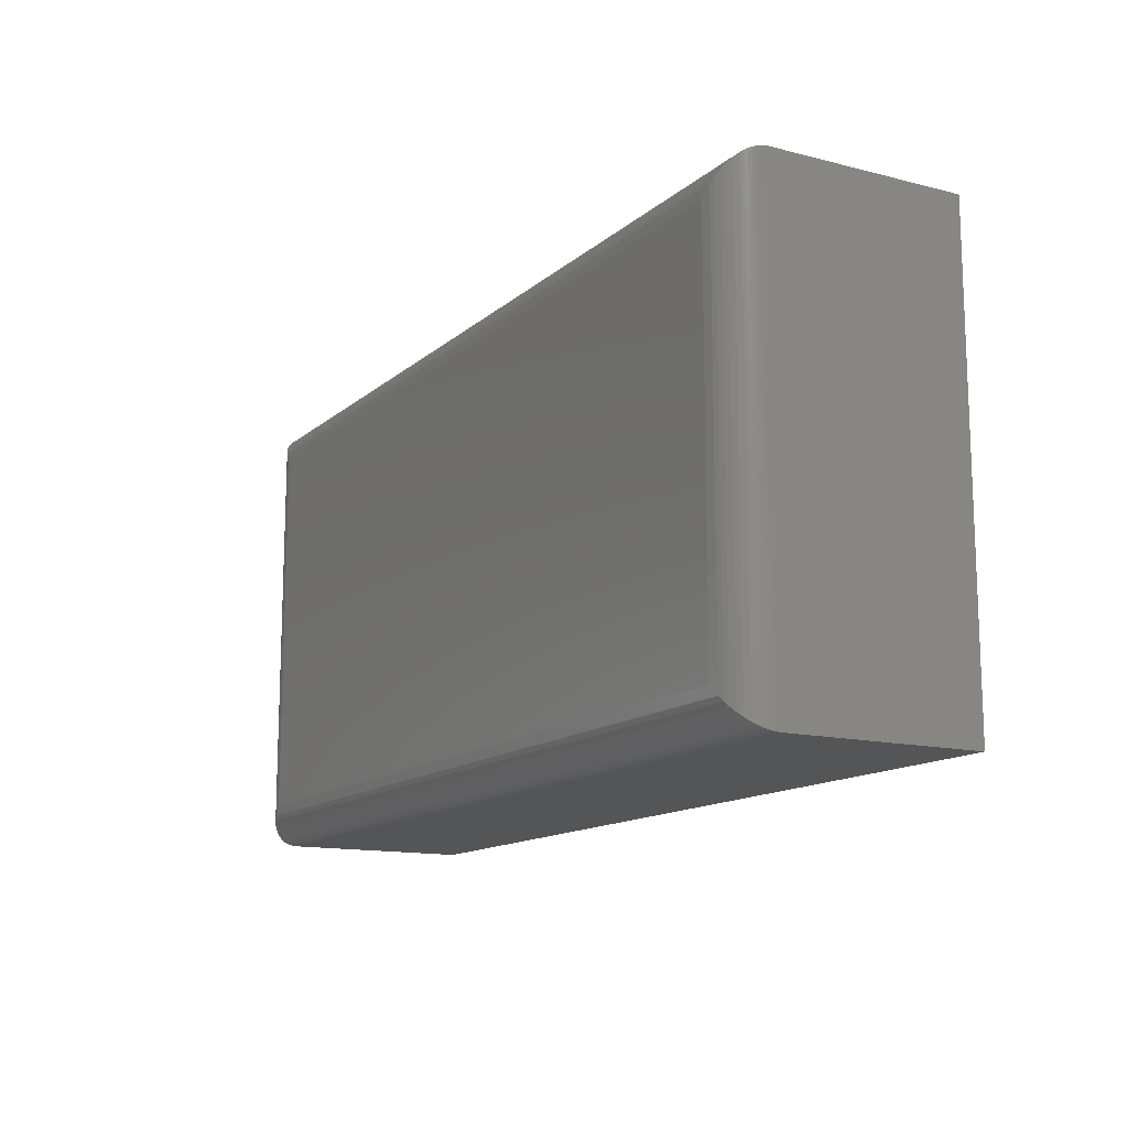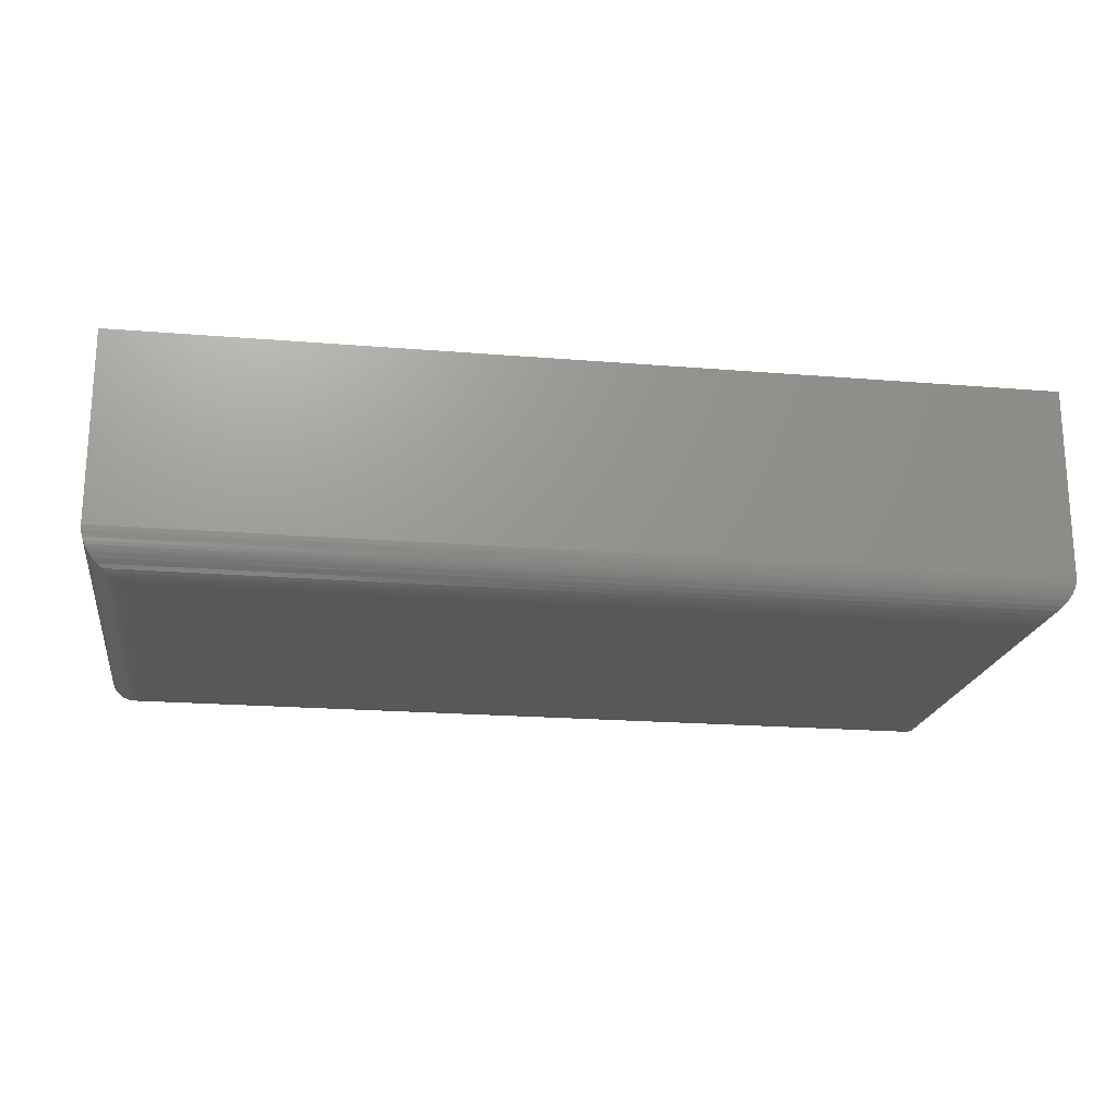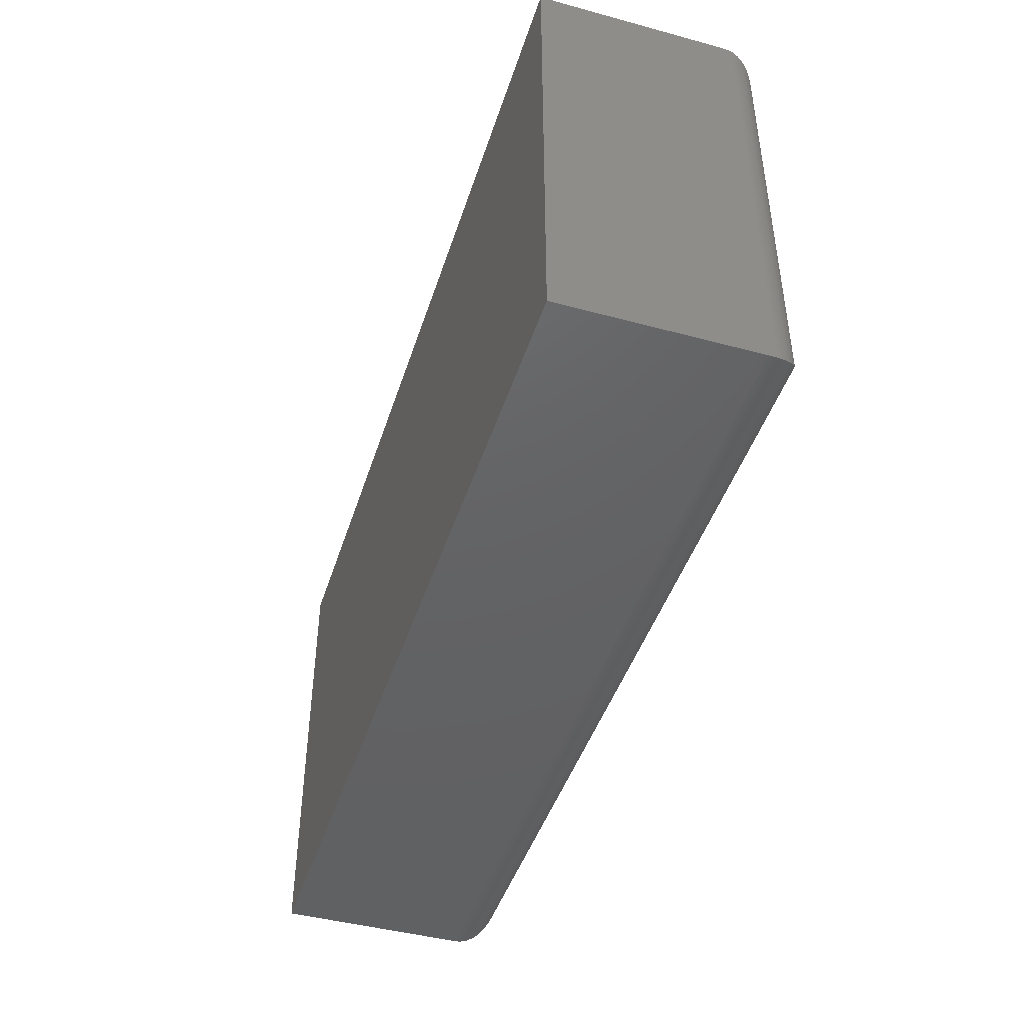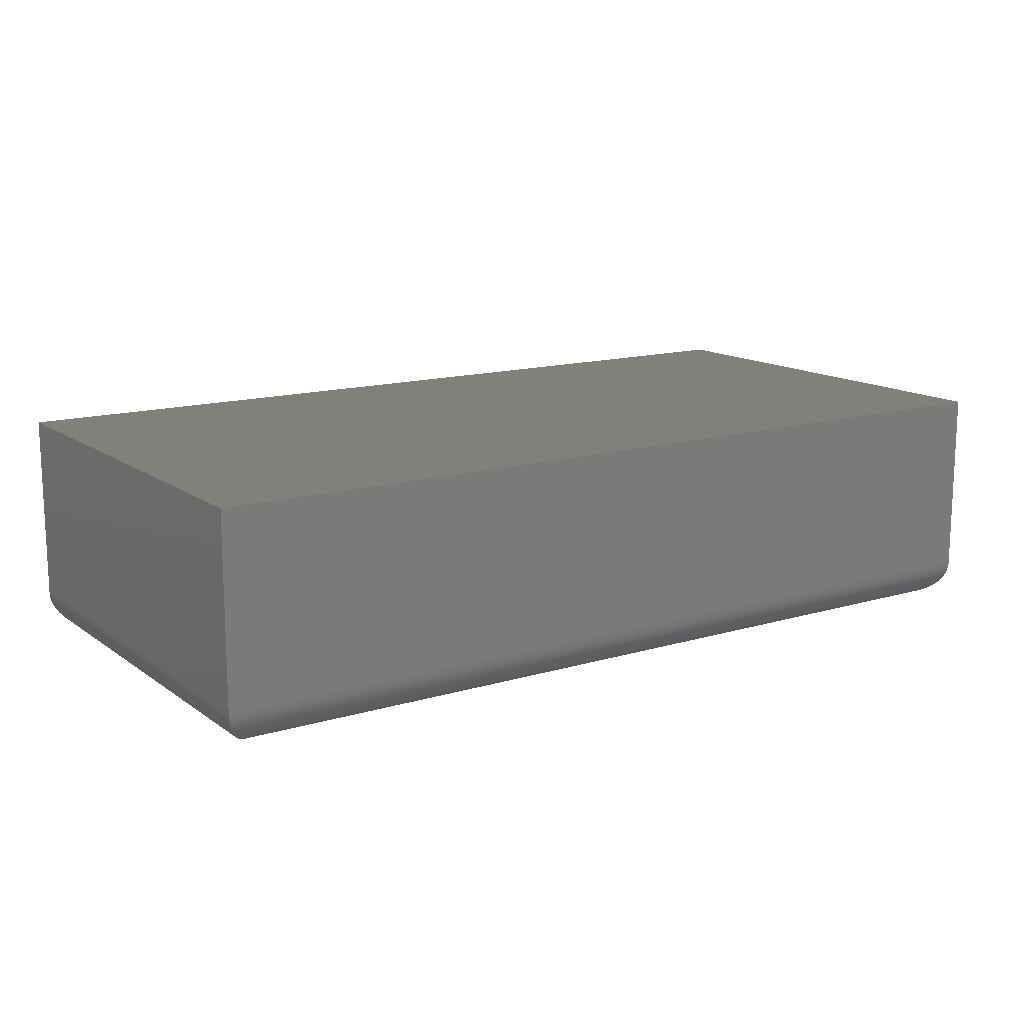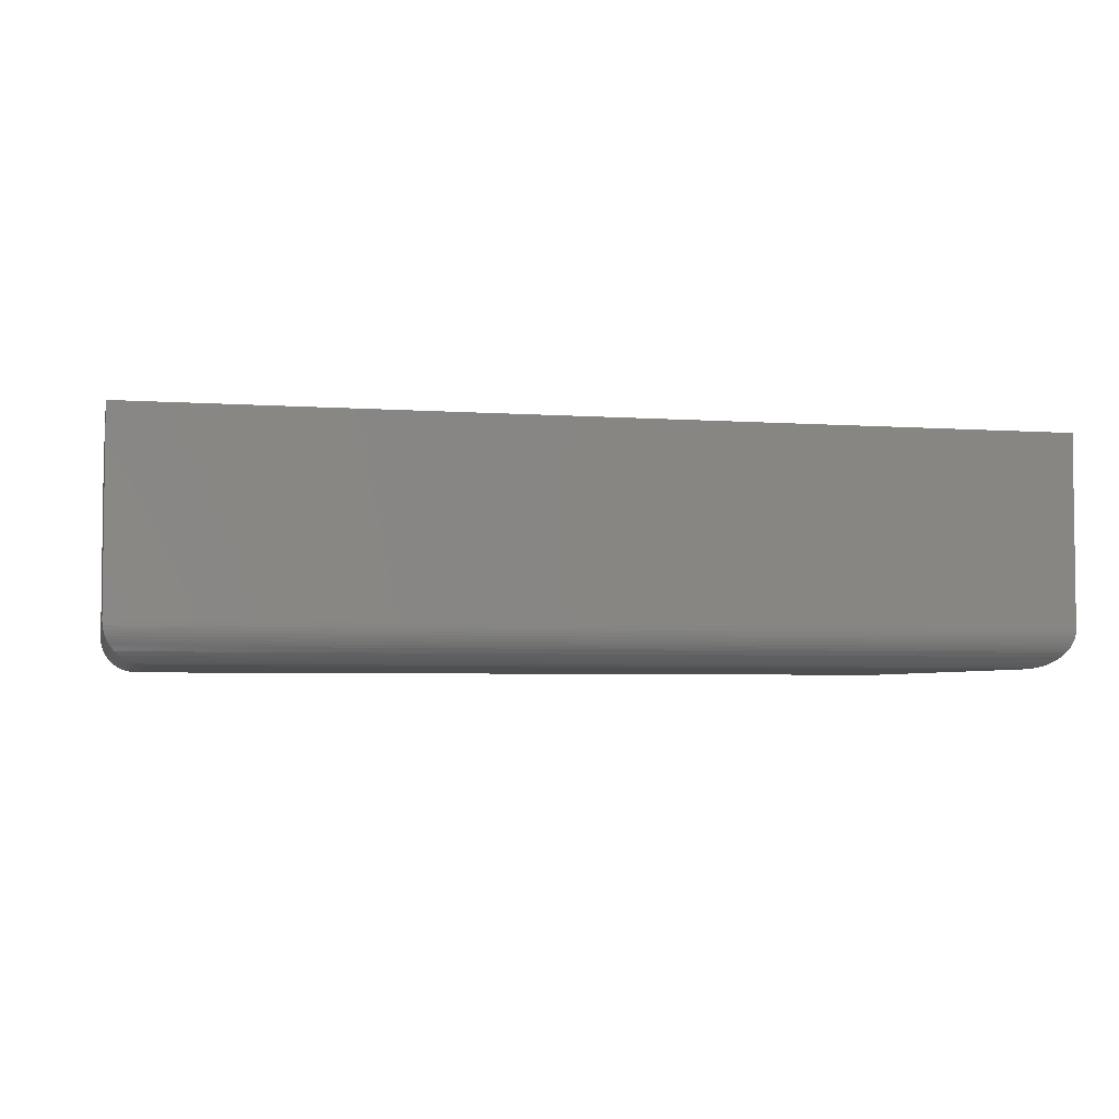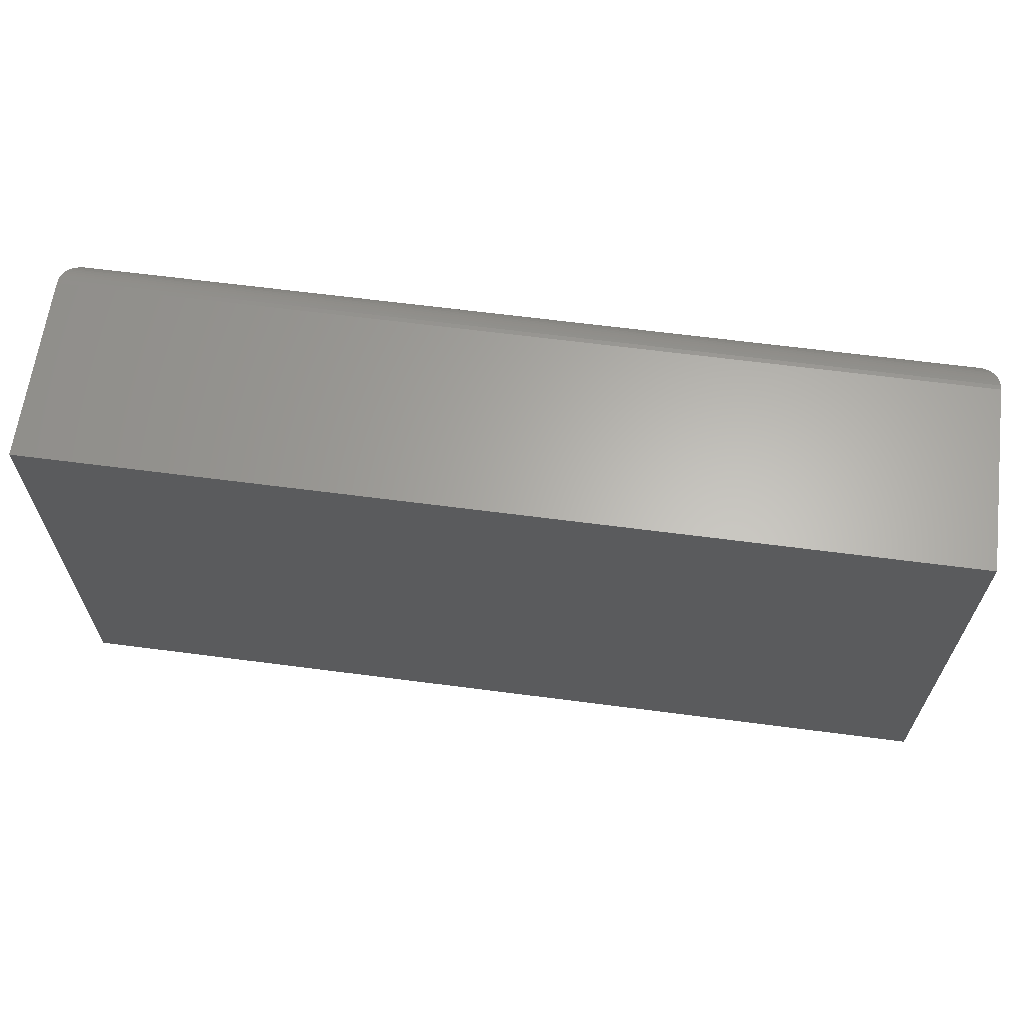
<metadata>
{"format":"stl","ext":"stl","renderer":"f3d","projection":"perspective","resolution":1024,"background":"white","views":[{"elev":-13.5,"azim":60.4,"up":"+Z"},{"elev":-20.0,"azim":-8.6,"up":"+Y"},{"elev":-44.8,"azim":-107.4,"up":"+Z"},{"elev":14.0,"azim":-33.6,"up":"+Y"},{"elev":-4.2,"azim":-13.2,"up":"+Y"},{"elev":63.9,"azim":-172.5,"up":"+Z"}]}
</metadata>
<code>
# stl→obj: 60 verts, 116 faces
v -0.6875 -0.375 -0.3125
v 0.6875 -0.375 -0.3125
v -0.6875 -0.375 0.3204
v 0.6875 -0.375 0.3204
v -0.75 -0.3125 0.3829
v -0.75 4.207e-17 0.3829
v -0.75 -0.3125 -0.375
v -0.75 0 -0.375
v 0.75 -0.3125 0.3829
v 0.75 2.086e-16 0.3829
v 0.75 -0.3125 -0.375
v 0.75 1.665e-16 -0.375
v 0.7034 -0.373 0.3363
v -0.7034 -0.373 0.3363
v 0.7487 -0.3252 0.3816
v -0.7475 -0.3301 0.3804
v 0.7475 -0.3301 0.3804
v -0.7457 -0.3352 0.3786
v 0.7457 -0.3352 0.3786
v -0.7436 -0.34 0.3765
v 0.7436 -0.34 0.3765
v -0.7412 -0.3445 0.3741
v 0.7412 -0.3445 0.3741
v -0.7384 -0.3487 0.3713
v 0.7384 -0.3487 0.3713
v -0.7323 -0.3561 0.3652
v 0.7323 -0.3561 0.3652
v -0.7257 -0.362 0.3586
v 0.7257 -0.362 0.3586
v -0.7185 -0.3668 0.3514
v 0.7185 -0.3668 0.3514
v -0.7111 -0.3704 0.3439
v 0.7111 -0.3704 0.3439
v 0.7495 -0.3202 0.3824
v -0.7495 -0.3202 0.3824
v -0.7487 -0.3252 0.3816
v 0.7034 -0.373 -0.3284
v 0.7487 -0.3252 -0.3737
v 0.7475 -0.3301 -0.3725
v 0.7457 -0.3352 -0.3707
v 0.7436 -0.34 -0.3686
v 0.7412 -0.3445 -0.3662
v 0.7384 -0.3487 -0.3634
v 0.7323 -0.3561 -0.3573
v 0.7257 -0.362 -0.3507
v 0.7185 -0.3668 -0.3435
v 0.7111 -0.3704 -0.3361
v 0.7495 -0.3202 -0.3745
v -0.7034 -0.373 -0.3284
v -0.7487 -0.3252 -0.3737
v -0.7475 -0.3301 -0.3725
v -0.7457 -0.3352 -0.3707
v -0.7436 -0.34 -0.3686
v -0.7412 -0.3445 -0.3662
v -0.7384 -0.3487 -0.3634
v -0.7323 -0.3561 -0.3573
v -0.7257 -0.362 -0.3507
v -0.7185 -0.3668 -0.3435
v -0.7111 -0.3704 -0.3361
v -0.7495 -0.3202 -0.3745
f 1 2 3
f 3 2 4
f 5 6 7
f 7 6 8
f 9 10 5
f 5 10 6
f 11 12 9
f 9 12 10
f 7 8 11
f 11 8 12
f 3 13 14
f 3 4 13
f 15 16 17
f 17 16 18
f 17 18 19
f 19 18 20
f 19 20 21
f 21 20 22
f 21 22 23
f 23 22 24
f 23 24 25
f 25 24 26
f 25 26 27
f 27 26 28
f 27 28 29
f 29 28 30
f 29 30 31
f 31 30 32
f 31 32 33
f 33 32 14
f 33 14 13
f 9 5 34
f 34 5 35
f 34 35 15
f 15 35 36
f 15 36 16
f 4 37 13
f 4 2 37
f 38 17 39
f 39 17 19
f 39 19 40
f 40 19 21
f 40 21 41
f 41 21 23
f 41 23 42
f 42 23 25
f 42 25 43
f 43 25 27
f 43 27 44
f 44 27 29
f 44 29 45
f 45 29 31
f 45 31 46
f 46 31 33
f 46 33 47
f 47 33 13
f 47 13 37
f 11 9 48
f 48 9 34
f 48 34 38
f 38 34 15
f 38 15 17
f 2 49 37
f 2 1 49
f 50 39 51
f 51 39 40
f 51 40 52
f 52 40 41
f 52 41 53
f 53 41 42
f 53 42 54
f 54 42 43
f 54 43 55
f 55 43 44
f 55 44 56
f 56 44 45
f 56 45 57
f 57 45 46
f 57 46 58
f 58 46 47
f 58 47 59
f 59 47 37
f 59 37 49
f 7 11 60
f 60 11 48
f 60 48 50
f 50 48 38
f 50 38 39
f 1 14 49
f 1 3 14
f 36 51 16
f 16 51 52
f 16 52 18
f 18 52 53
f 18 53 20
f 20 53 54
f 20 54 22
f 22 54 55
f 22 55 24
f 24 55 56
f 24 56 26
f 26 56 57
f 26 57 28
f 28 57 58
f 28 58 30
f 30 58 59
f 30 59 32
f 32 59 49
f 32 49 14
f 5 7 35
f 35 7 60
f 35 60 36
f 36 60 50
f 36 50 51
f 8 6 12
f 12 6 10

</code>
